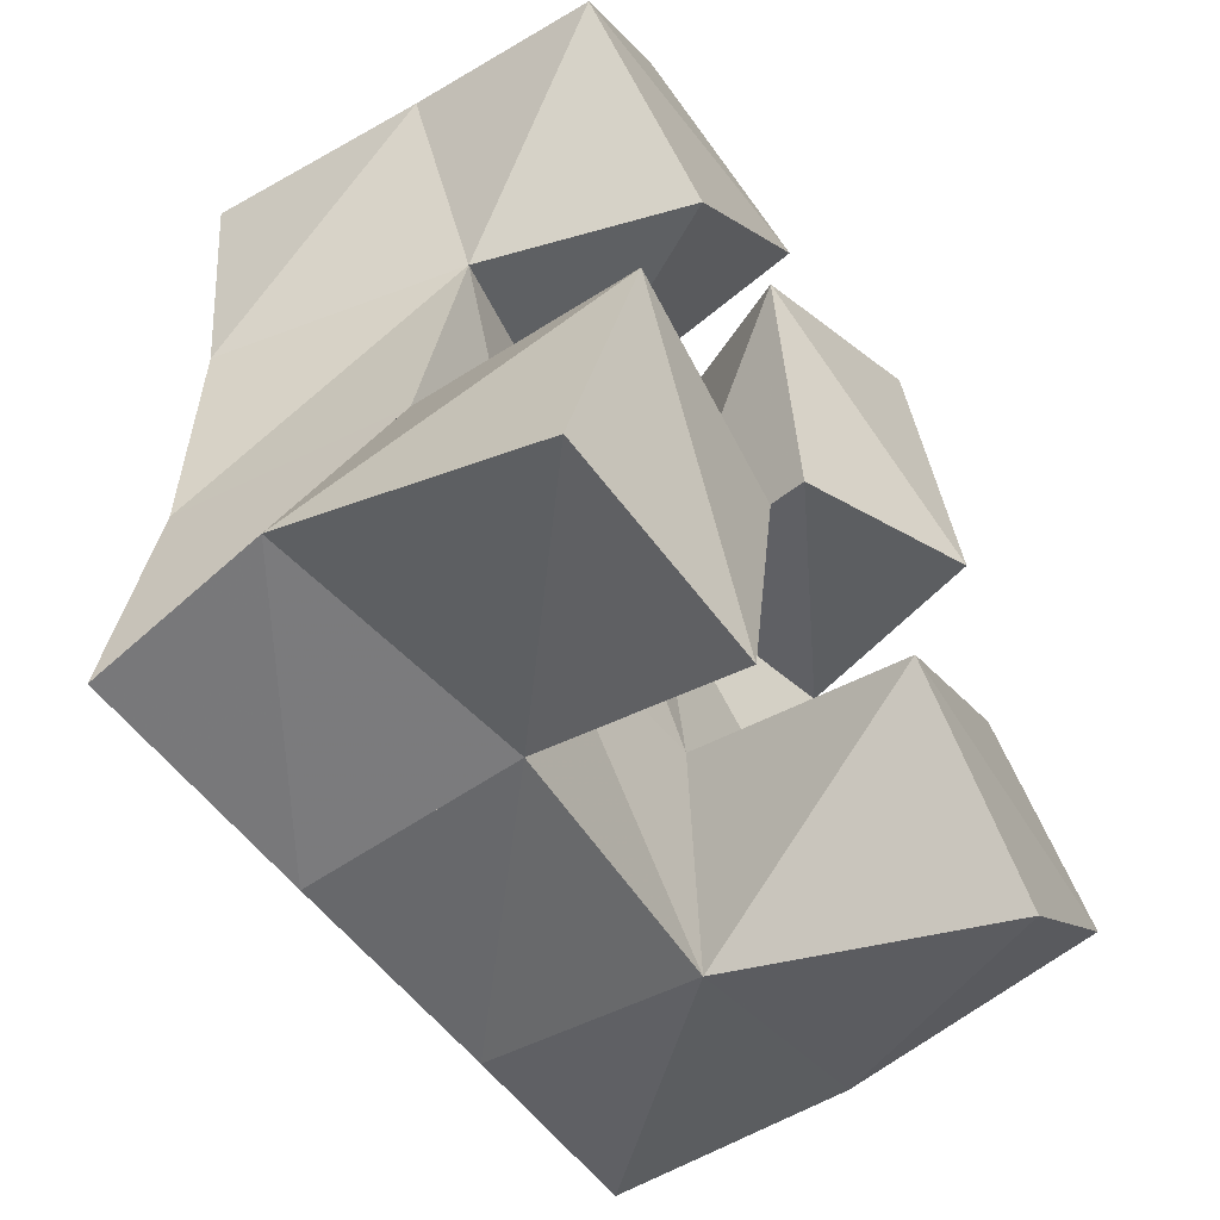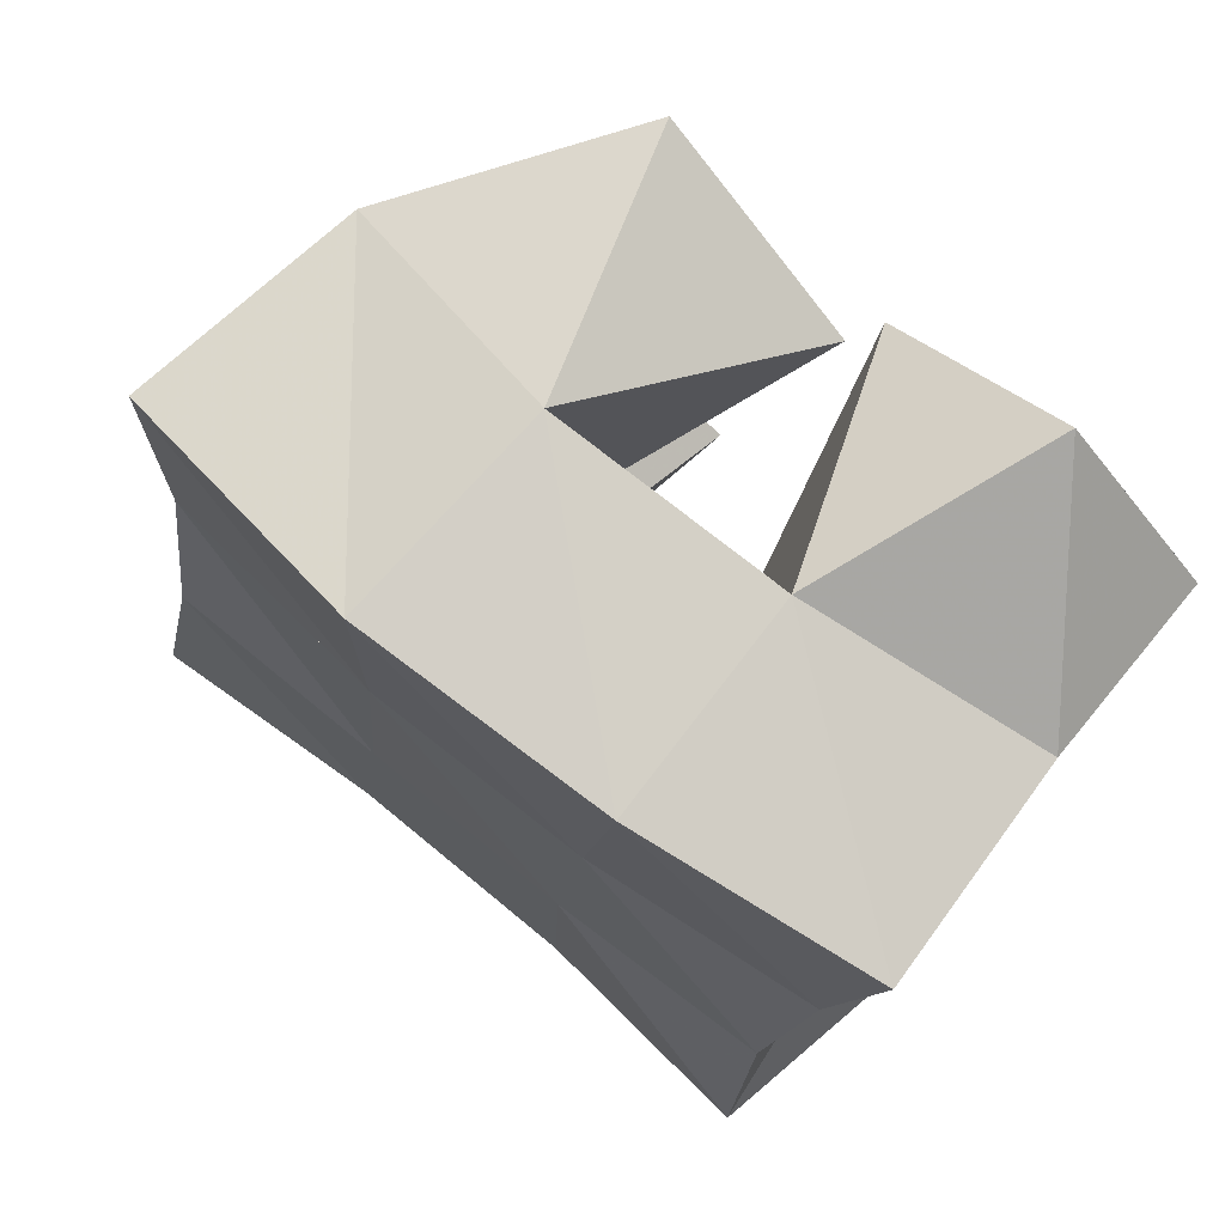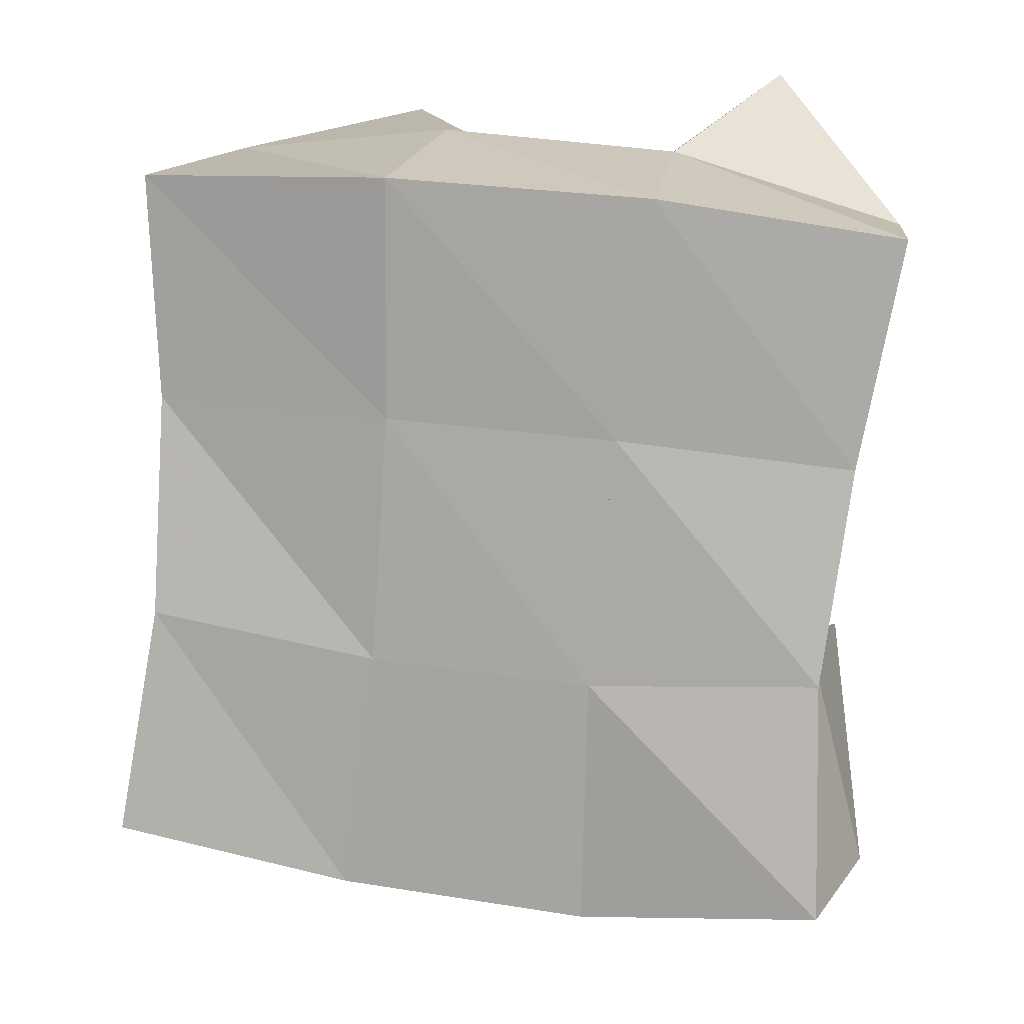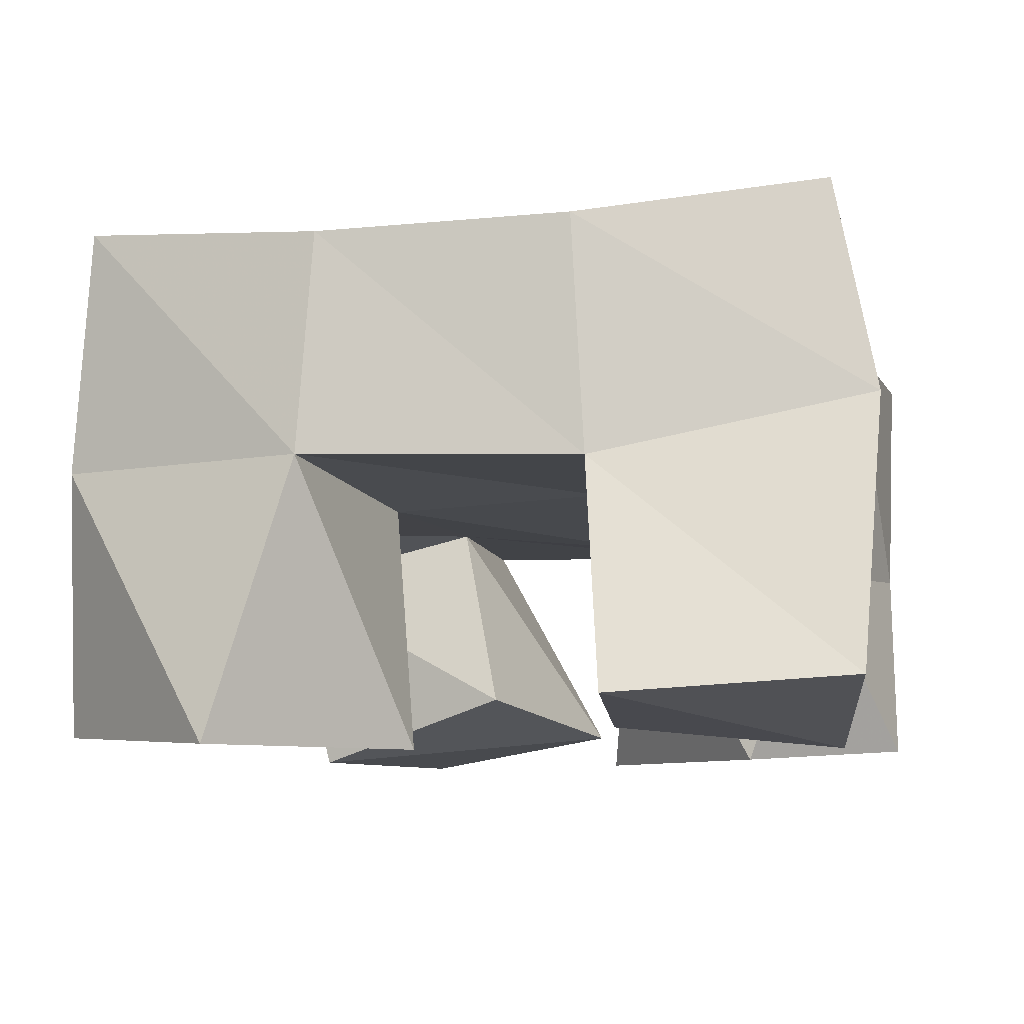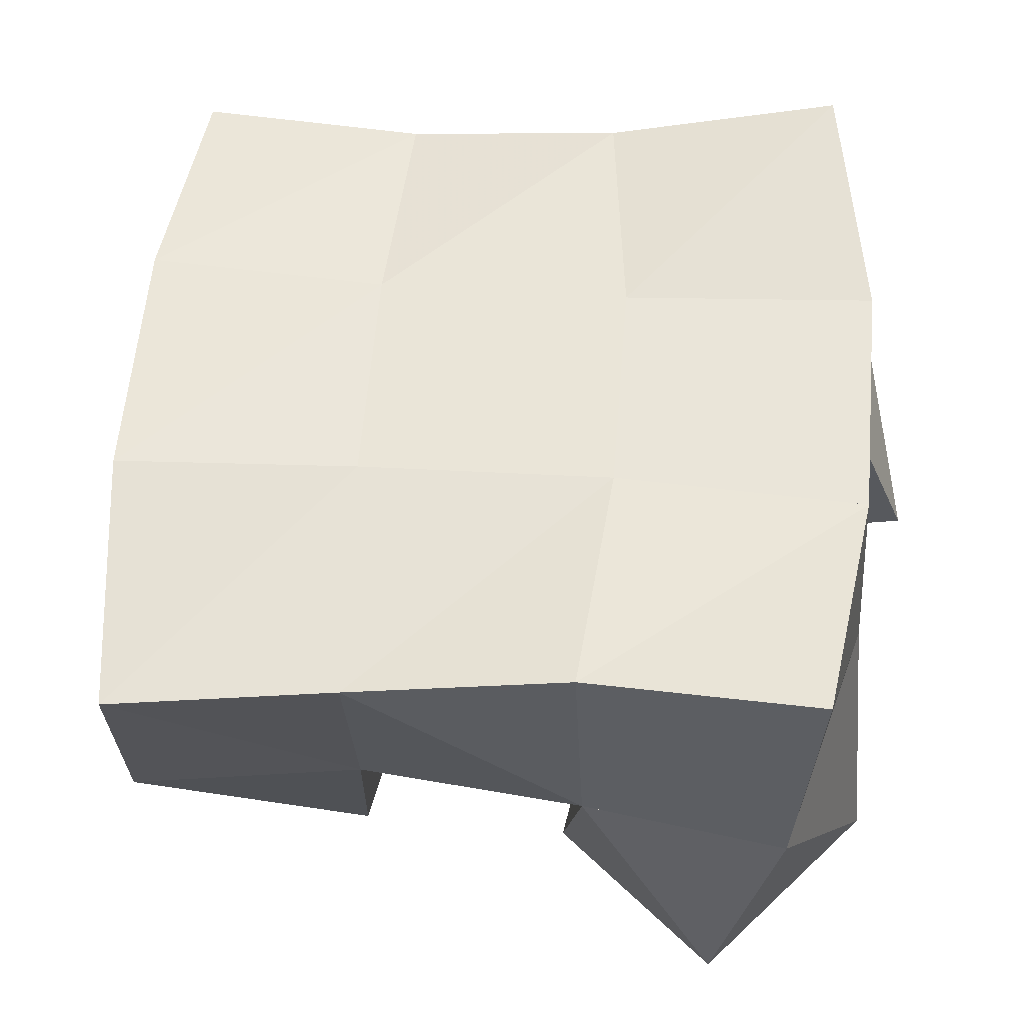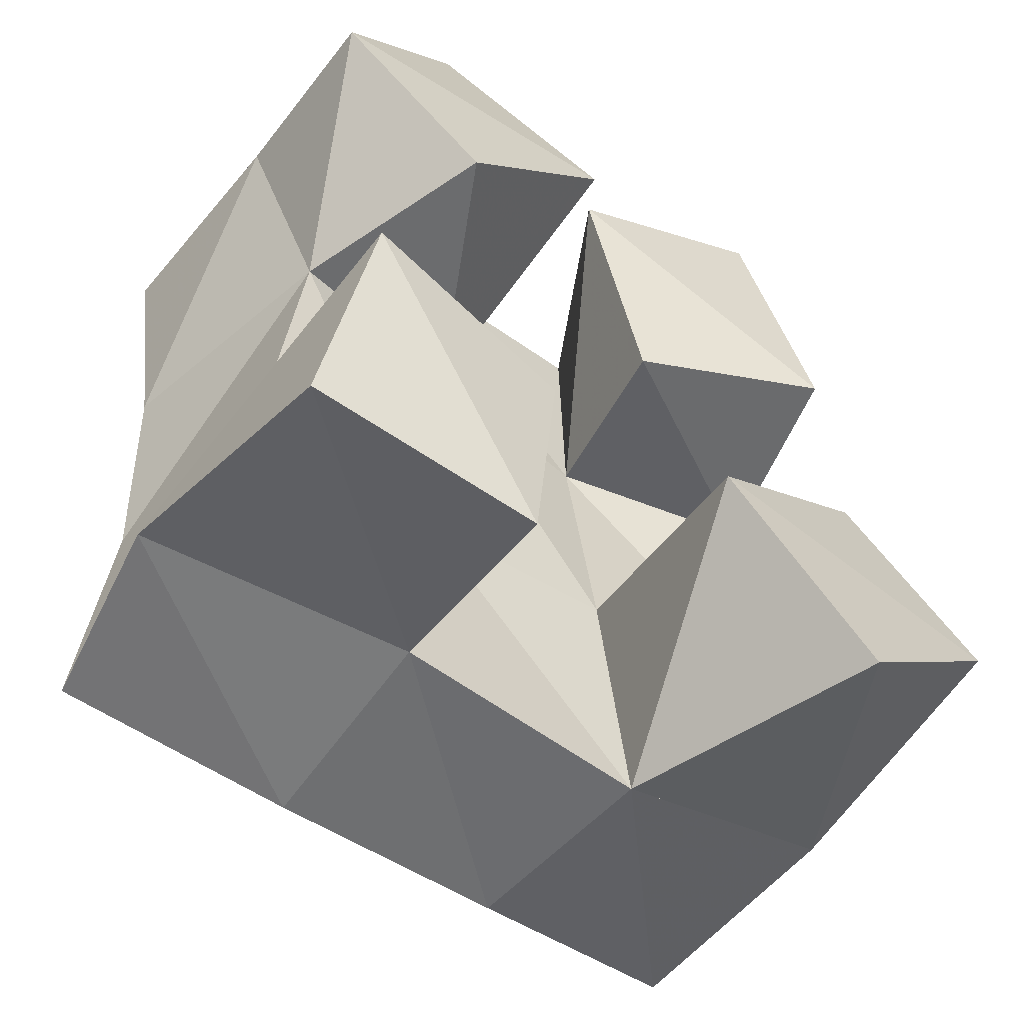
<metadata>
{"format":"obj","ext":"obj","renderer":"f3d","projection":"perspective","resolution":1024,"background":"white","views":[{"elev":-57.7,"azim":-56.4,"up":"+Z"},{"elev":73.9,"azim":-142.0,"up":"+Z"},{"elev":15.2,"azim":-171.2,"up":"+Z"},{"elev":-7.8,"azim":-171.8,"up":"+Y"},{"elev":56.1,"azim":90.5,"up":"+Y"},{"elev":-58.9,"azim":-37.2,"up":"+Z"}]}
</metadata>
<code>
v 2.786 0.1114 0.07717
v 2.782 0.1665 0.09418
v 2.834 0.1082 0.07364
v 2.838 0.1549 0.09037
v 2.79 0.1 0.1283
v 2.796 0.1508 0.1414
v 2.836 0.1041 0.121
v 2.841 0.154 0.1399
v 2.87 0.1138 0.1886
v 2.879 0.1533 0.1988
v 2.912 0.1 0.2021
v 2.923 0.1427 0.2012
v 2.85 0.1067 0.2341
v 2.878 0.1541 0.2555
v 2.894 0.1 0.2546
v 2.927 0.1439 0.2496
v 2.812 0.1 0.195
v 2.797 0.1419 0.1897
v 2.847 0.1 0.2348
v 2.839 0.1498 0.1988
v 2.778 0.1028 0.2276
v 2.779 0.1445 0.2354
v 2.808 0.1072 0.2645
v 2.828 0.1535 0.2515
v 2.913 0.1 0.0885
v 2.896 0.1568 0.09364
v 2.95 0.1028 0.1246
v 2.947 0.1566 0.1121
v 2.878 0.1 0.1248
v 2.885 0.1519 0.1444
v 2.918 0.1043 0.1569
v 2.934 0.1493 0.1537
v 2.791 0.2097 0.09816
v 2.841 0.2032 0.09238
v 2.792 0.2018 0.1469
v 2.84 0.2023 0.1448
v 2.786 0.1948 0.1918
v 2.835 0.2 0.1975
v 2.778 0.1925 0.2392
v 2.828 0.1994 0.2473
v 2.893 0.2023 0.09682
v 2.886 0.2016 0.1482
v 2.883 0.2002 0.2006
v 2.883 0.2008 0.2506
v 2.942 0.2059 0.1078
v 2.934 0.2014 0.1562
v 2.933 0.1945 0.2023
v 2.935 0.1929 0.2492
f 1 2 4
f 3 1 4
f 2 6 8
f 4 2 8
f 6 5 7
f 8 6 7
f 5 1 3
f 7 5 3
f 8 7 3
f 4 8 3
f 2 1 5
f 6 2 5
f 9 10 12
f 11 9 12
f 10 14 16
f 12 10 16
f 14 13 15
f 16 14 15
f 13 9 11
f 15 13 11
f 16 15 11
f 12 16 11
f 10 9 13
f 14 10 13
f 17 18 20
f 19 17 20
f 18 22 24
f 20 18 24
f 22 21 23
f 24 22 23
f 21 17 19
f 23 21 19
f 24 23 19
f 20 24 19
f 18 17 21
f 22 18 21
f 25 26 28
f 27 25 28
f 26 30 32
f 28 26 32
f 30 29 31
f 32 30 31
f 29 25 27
f 31 29 27
f 32 31 27
f 28 32 27
f 26 25 29
f 30 26 29
f 2 33 34
f 4 2 34
f 33 35 36
f 34 33 36
f 35 6 8
f 36 35 8
f 6 2 4
f 8 6 4
f 36 8 4
f 34 36 4
f 33 2 6
f 35 33 6
f 6 35 36
f 8 6 36
f 35 37 38
f 36 35 38
f 37 18 20
f 38 37 20
f 18 6 8
f 20 18 8
f 38 20 8
f 36 38 8
f 35 6 18
f 37 35 18
f 18 37 38
f 20 18 38
f 37 39 40
f 38 37 40
f 39 22 24
f 40 39 24
f 22 18 20
f 24 22 20
f 40 24 20
f 38 40 20
f 37 18 22
f 39 37 22
f 4 34 41
f 26 4 41
f 34 36 42
f 41 34 42
f 36 8 30
f 42 36 30
f 8 4 26
f 30 8 26
f 42 30 26
f 41 42 26
f 34 4 8
f 36 34 8
f 8 36 42
f 30 8 42
f 36 38 43
f 42 36 43
f 38 20 10
f 43 38 10
f 20 8 30
f 10 20 30
f 43 10 30
f 42 43 30
f 36 8 20
f 38 36 20
f 20 38 43
f 10 20 43
f 38 40 44
f 43 38 44
f 40 24 14
f 44 40 14
f 24 20 10
f 14 24 10
f 44 14 10
f 43 44 10
f 38 20 24
f 40 38 24
f 26 41 45
f 28 26 45
f 41 42 46
f 45 41 46
f 42 30 32
f 46 42 32
f 30 26 28
f 32 30 28
f 46 32 28
f 45 46 28
f 41 26 30
f 42 41 30
f 30 42 46
f 32 30 46
f 42 43 47
f 46 42 47
f 43 10 12
f 47 43 12
f 10 30 32
f 12 10 32
f 47 12 32
f 46 47 32
f 42 30 10
f 43 42 10
f 10 43 47
f 12 10 47
f 43 44 48
f 47 43 48
f 44 14 16
f 48 44 16
f 14 10 12
f 16 14 12
f 48 16 12
f 47 48 12
f 43 10 14
f 44 43 14

</code>
